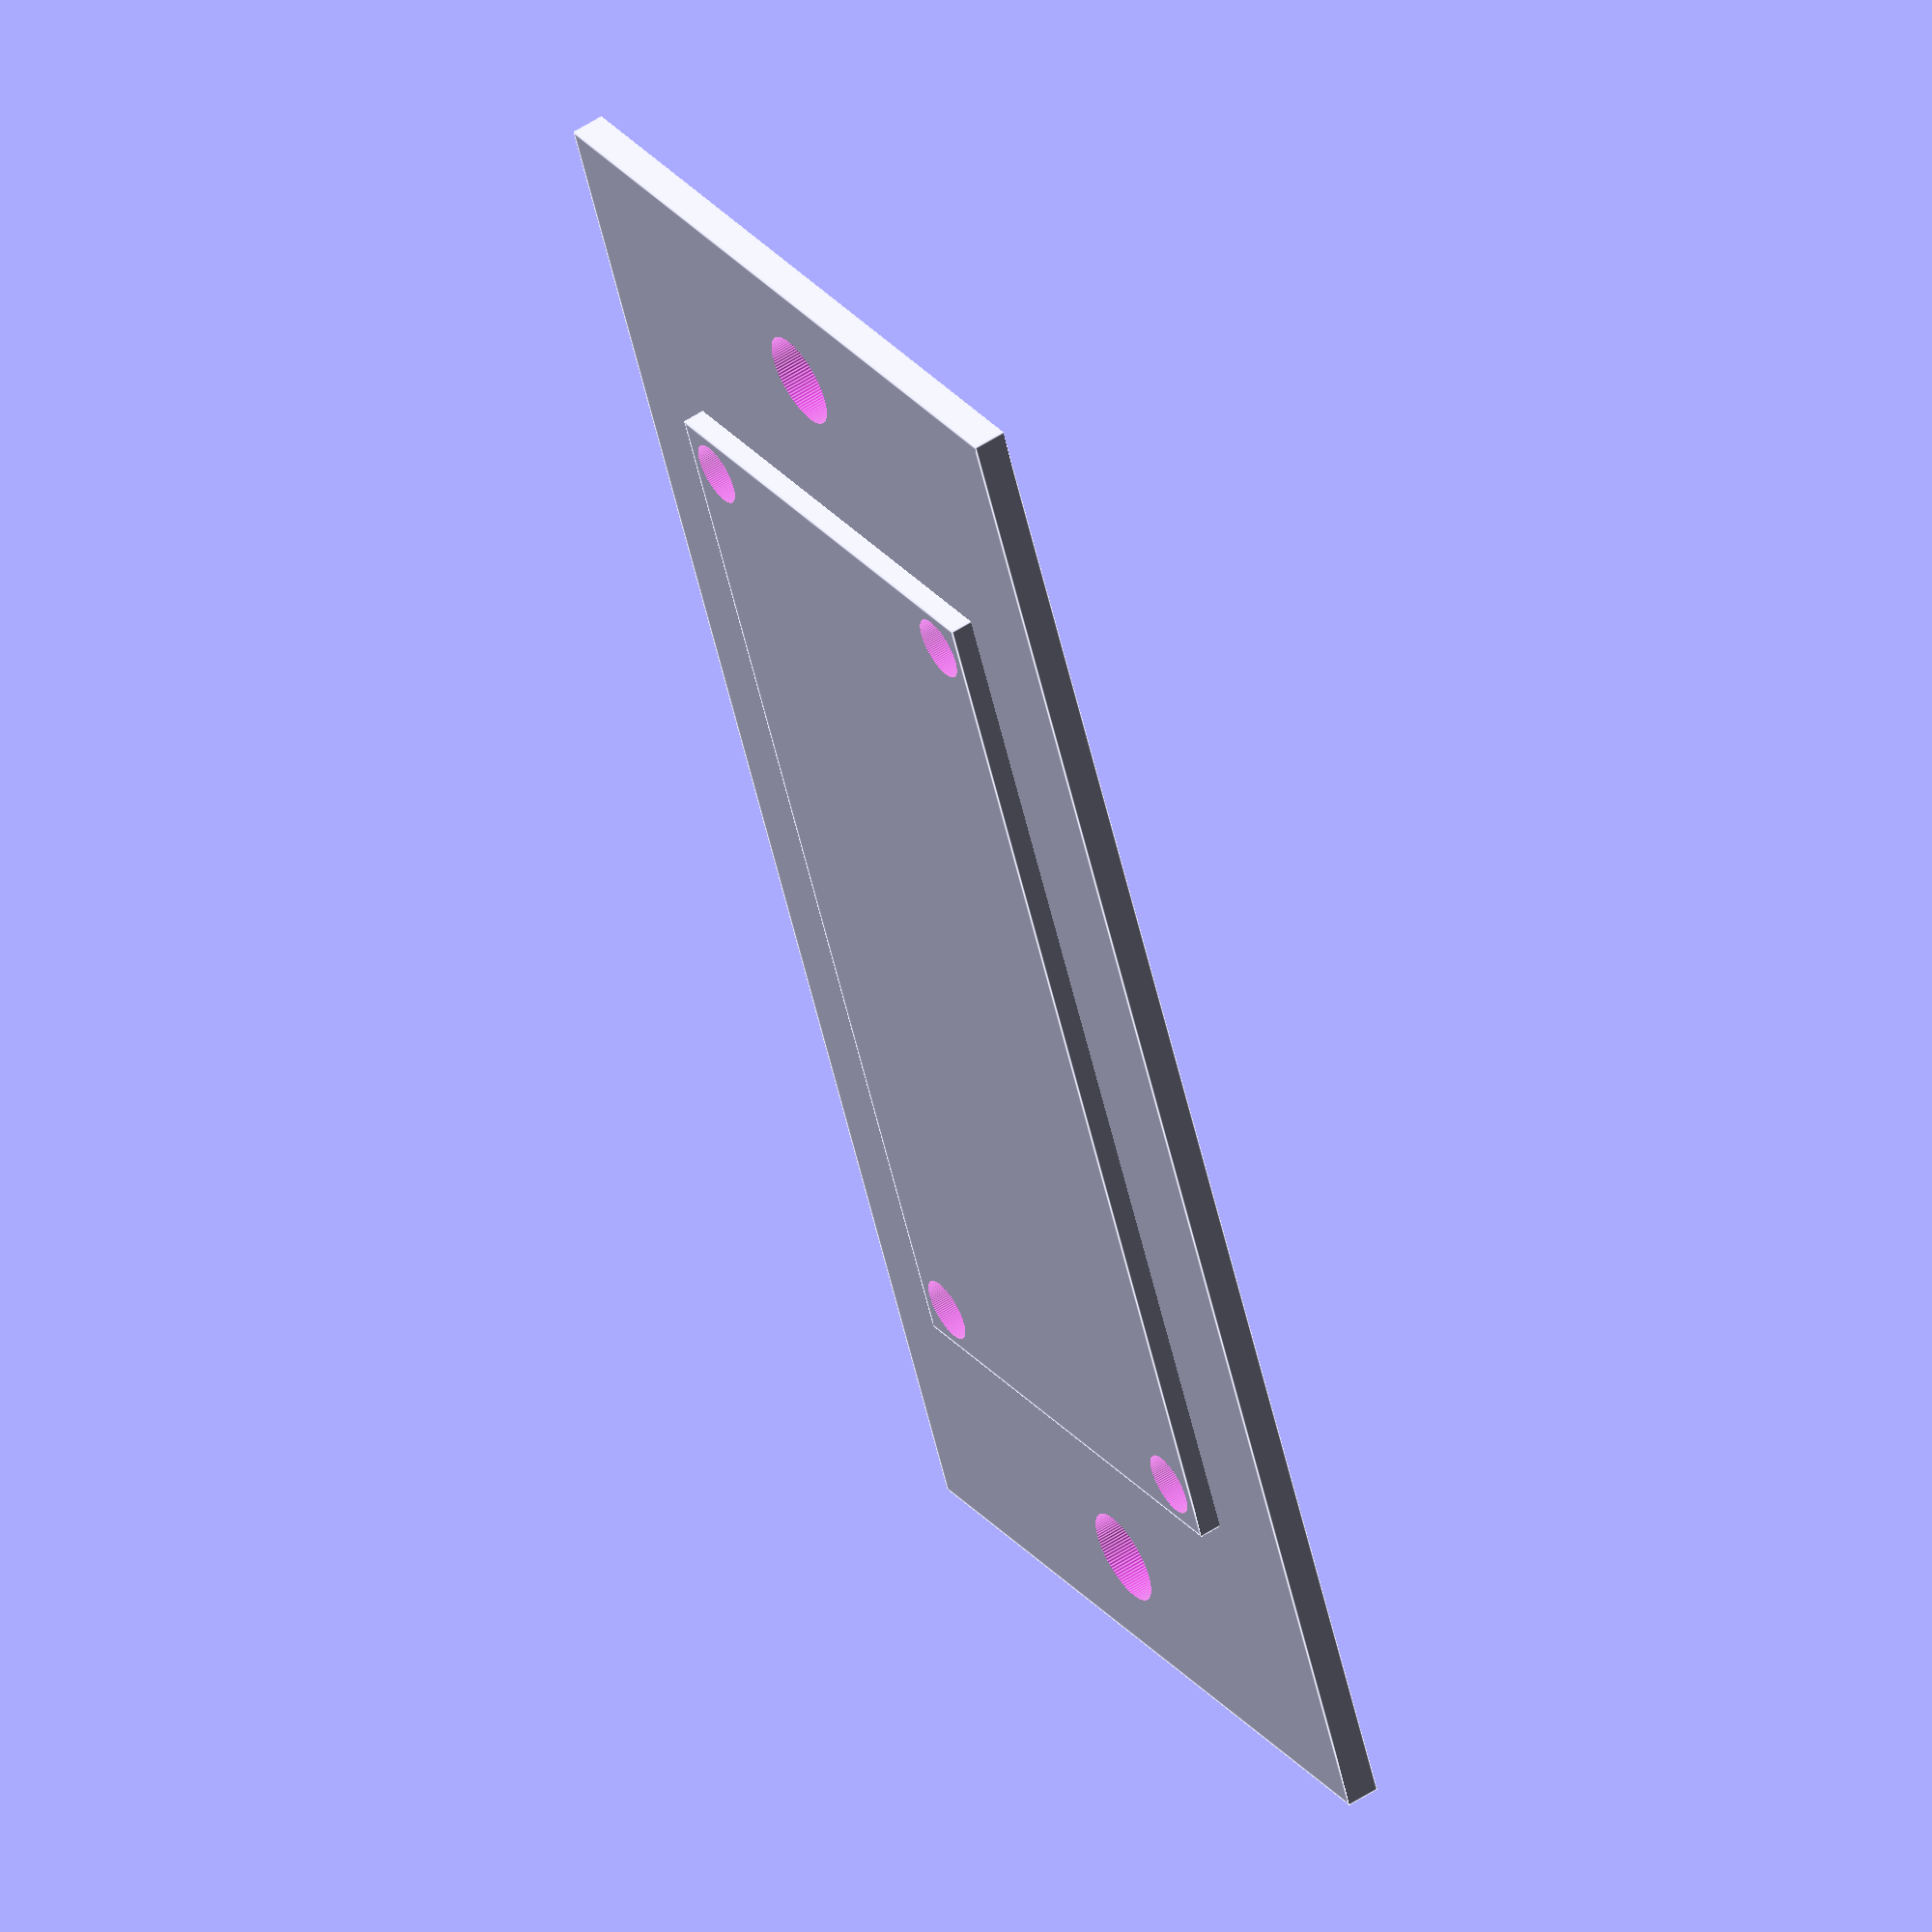
<openscad>
$fn = 100;

boxWidth = 51;
boxLength = 22.7;

holeRadius = 1.45;
edgeMargin = 0.5;

difference() {
    union() {
        translate([0, 0, -1])
        cube([boxWidth * 1.5, boxLength * 1.5, 1.5], center = true);
   
        cube([boxWidth, boxLength, 1.5], center = true);
    }
    
    translate([-boxWidth/2 + holeRadius + edgeMargin, boxLength/2 - holeRadius - edgeMargin, 0])
    cylinder(20, r = holeRadius, center = true);
    
    translate([boxWidth/2 - holeRadius - edgeMargin, boxLength/2 - holeRadius - edgeMargin, 0])
    cylinder(20, r = holeRadius, center = true);
    
    translate([boxWidth/2 - holeRadius - edgeMargin, - boxLength/2 + holeRadius + edgeMargin, 0])
    cylinder(20, r = holeRadius, center = true);
    
    translate([-boxWidth/2 + holeRadius + edgeMargin, - boxLength/2 + holeRadius + edgeMargin, 0])
    cylinder(20, r = holeRadius, center = true);
    
    translate([boxWidth * 1.3 / 2, 0, 0])
    cylinder(20, r = holeRadius * 1.5, center = true);
    
    translate([-boxWidth * 1.3 / 2, 0, 0])
    cylinder(20, r = holeRadius * 1.5, center = true);
}

</openscad>
<views>
elev=124.6 azim=247.5 roll=124.4 proj=o view=edges
</views>
